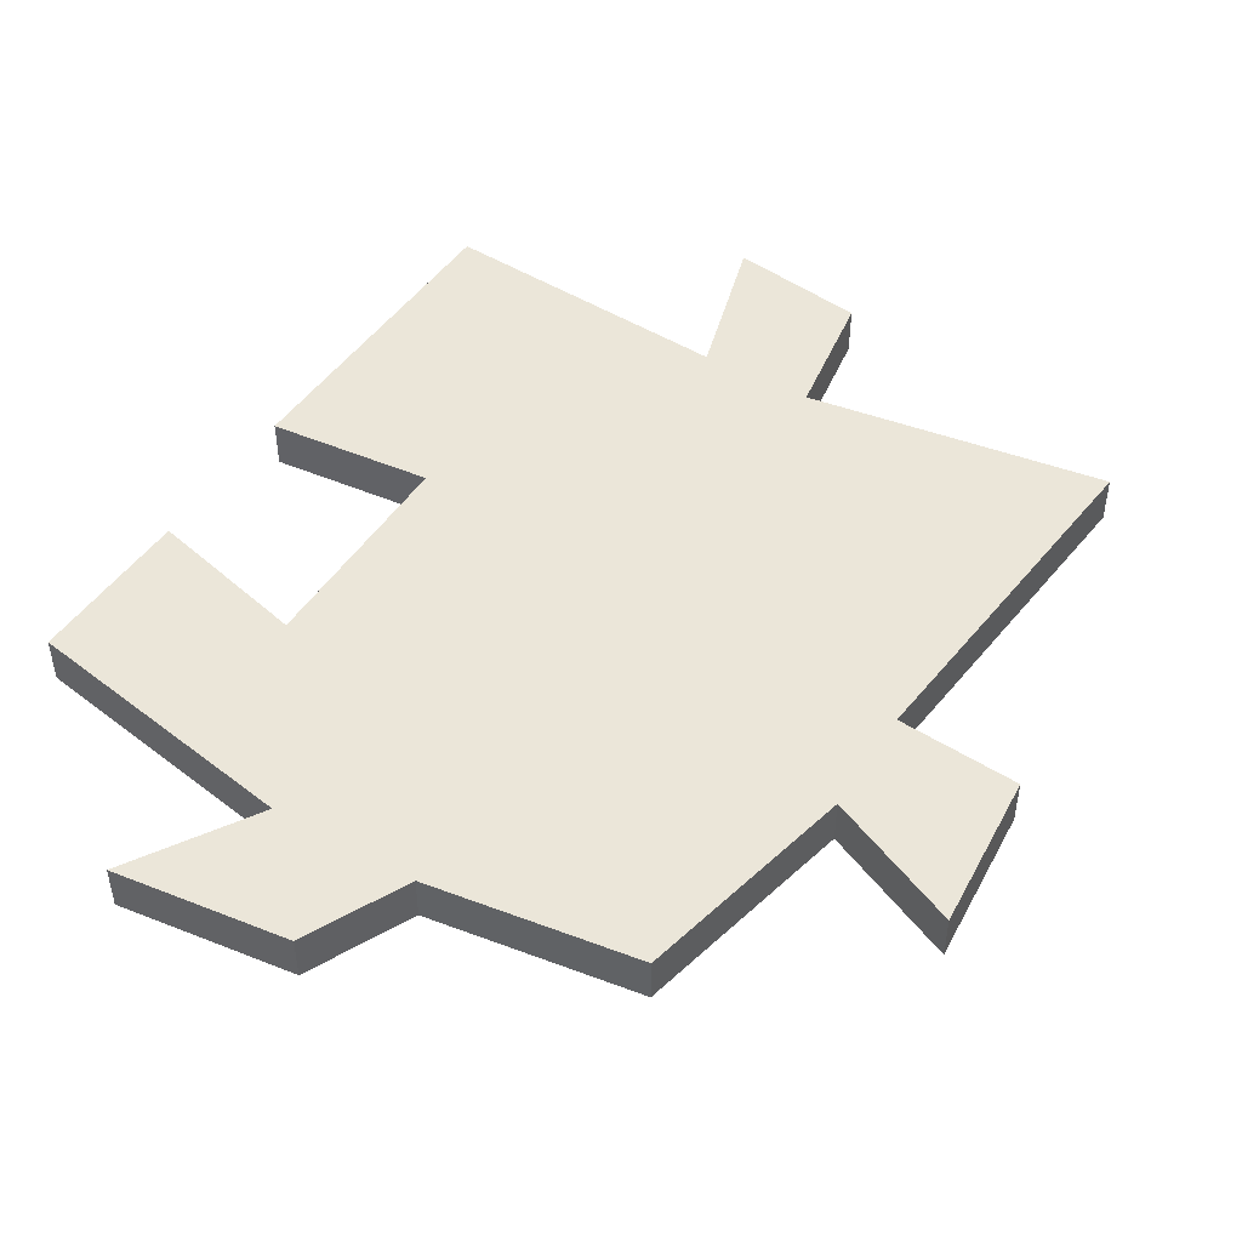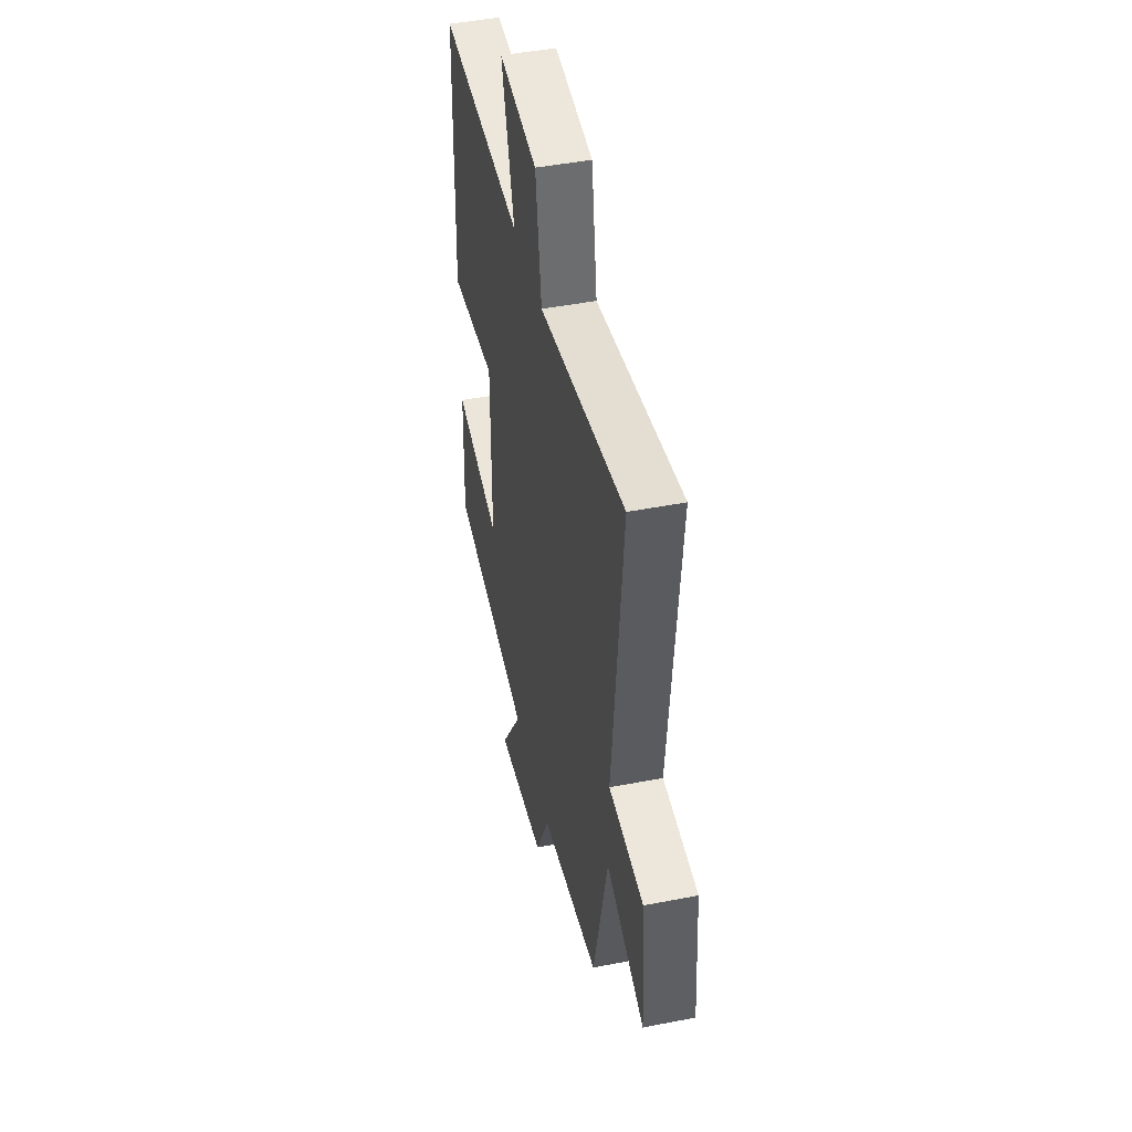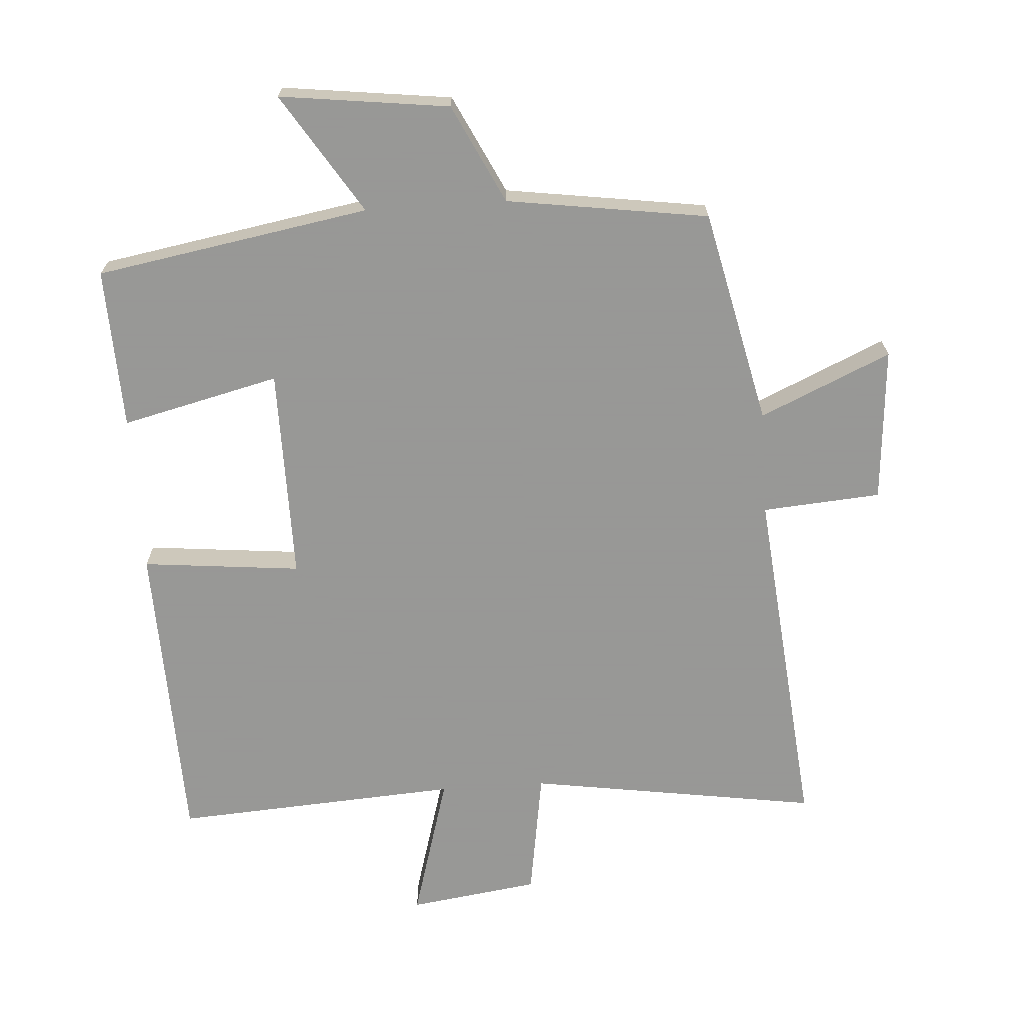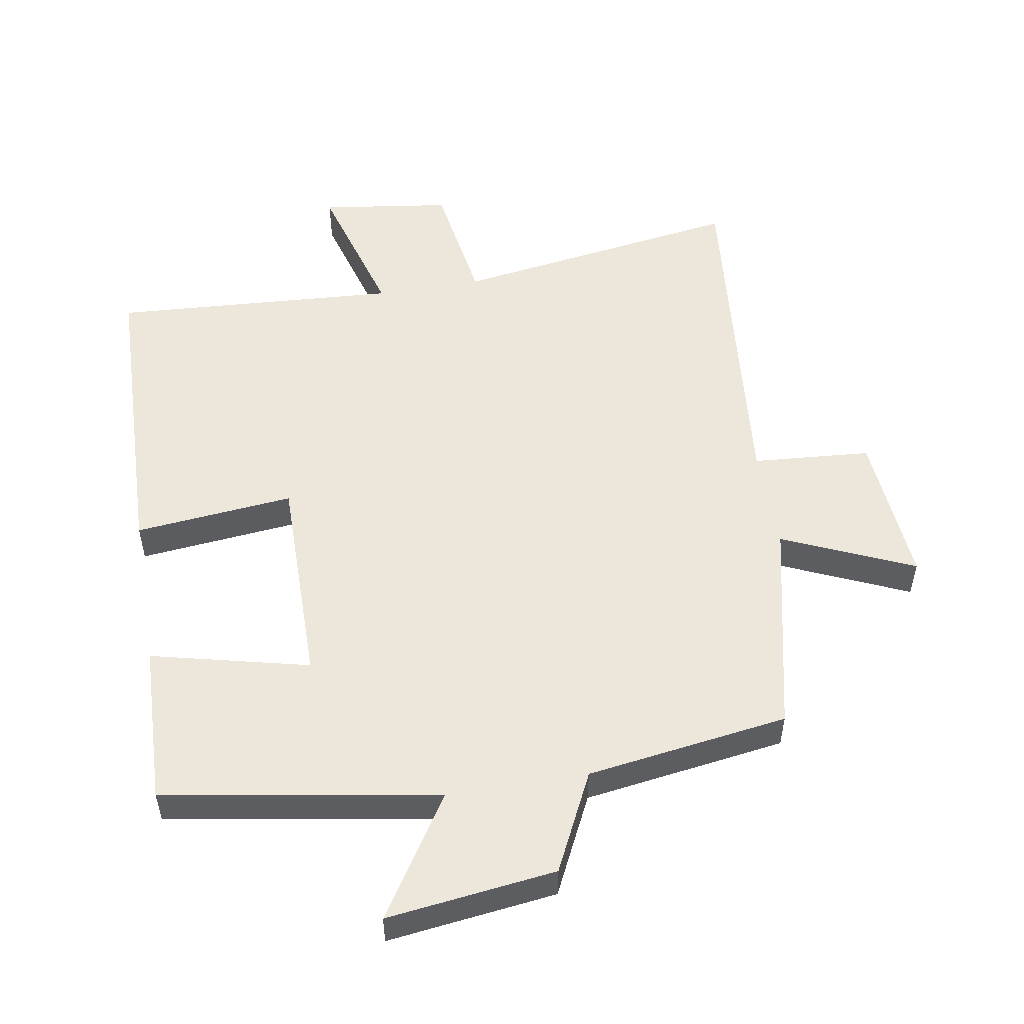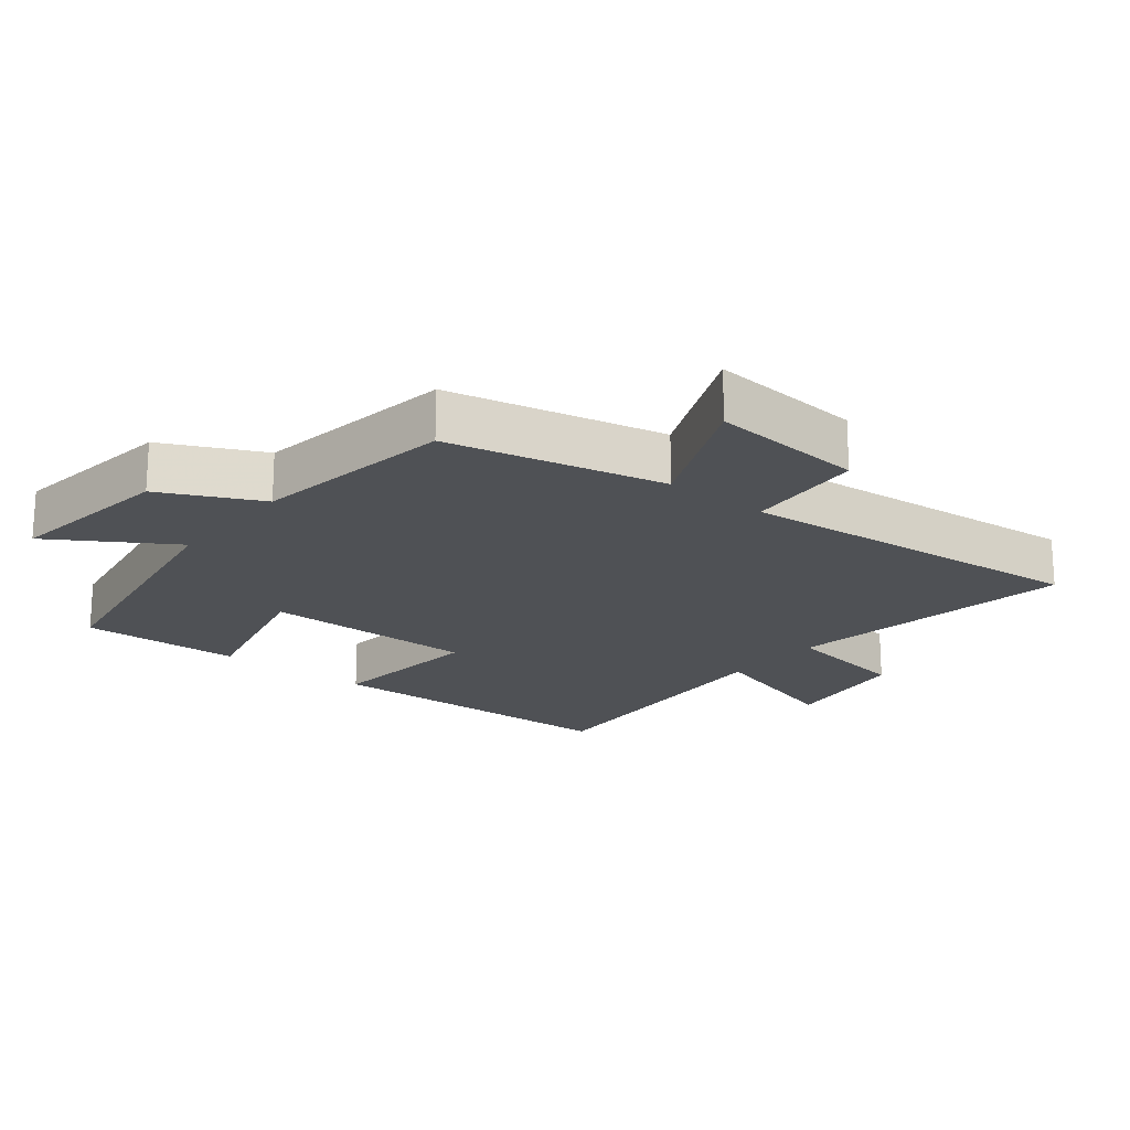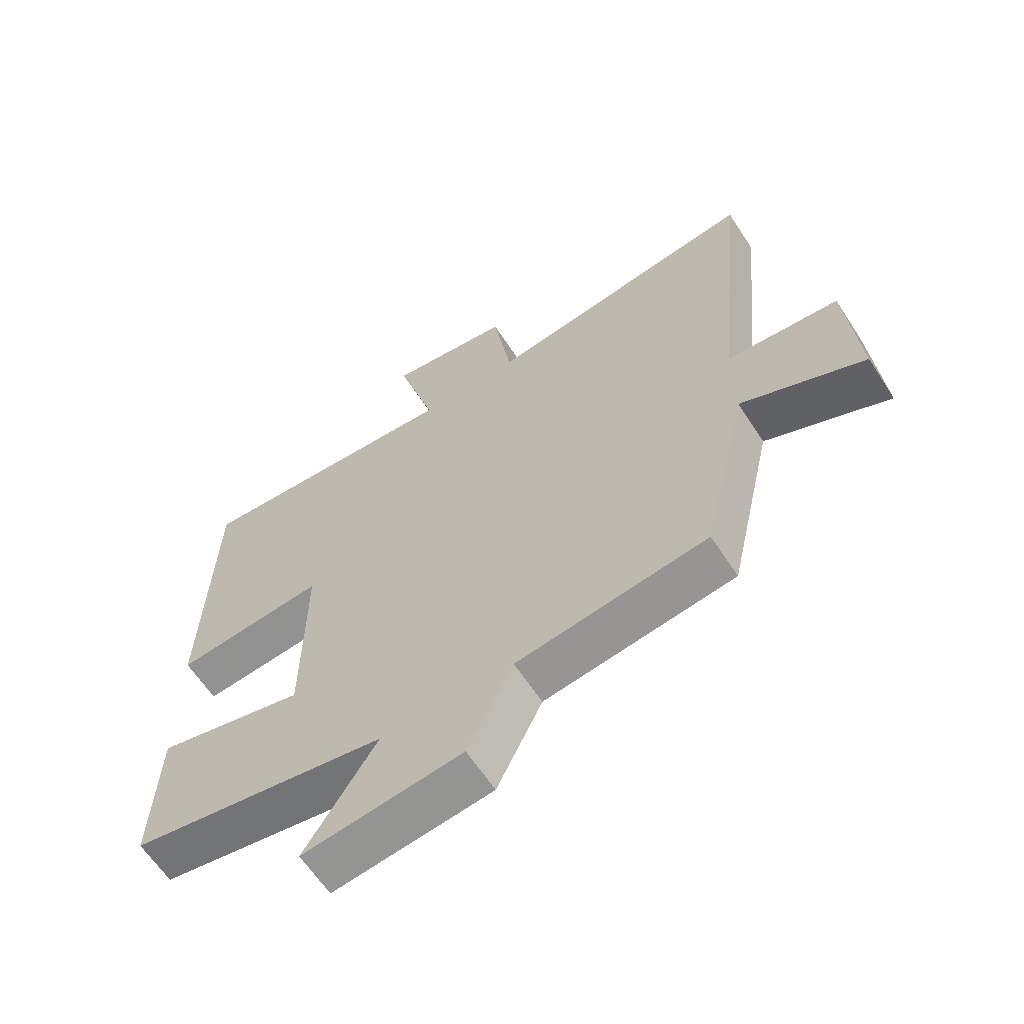
<metadata>
{"format":"obj","ext":"obj","renderer":"f3d","projection":"perspective","resolution":1024,"background":"white","views":[{"elev":47.5,"azim":-148.7,"up":"+Y"},{"elev":45.4,"azim":-102.7,"up":"+Z"},{"elev":-68.4,"azim":-176.2,"up":"+Y"},{"elev":52.8,"azim":170.3,"up":"+Y"},{"elev":-19.7,"azim":-129.0,"up":"+Y"},{"elev":-62.7,"azim":-147.0,"up":"+Z"}]}
</metadata>
<code>
v -0.553 0.07 0.567
v -0.112 0.07 0.5
v -0.082 0.07 0.694
v 0.116 0.07 0.722
v 0.052 0.07 0.5
v 0.486 0.07 0.528
v 0.5 0.07 0.058
v 0.259 0.07 0.082
v 0.261 0.07 -0.242
v 0.5 0.07 -0.184
v 0.509 0.07 -0.428
v 0.094 0.07 -0.5
v 0.209 0.07 -0.681
v -0.047 0.07 -0.649
v -0.12 0.07 -0.5
v -0.426 0.07 -0.456
v -0.5 0.07 -0.13
v -0.698 0.07 -0.218
v -0.68 0.07 0.016
v -0.5 0.07 0.03
v -0.553 0 0.567
v -0.112 0 0.5
v -0.082 0 0.694
v 0.116 0 0.722
v 0.052 0 0.5
v 0.486 0 0.528
v 0.5 0 0.058
v 0.259 0 0.082
v 0.261 0 -0.242
v 0.5 0 -0.184
v 0.509 0 -0.428
v 0.094 0 -0.5
v 0.209 0 -0.681
v -0.047 0 -0.649
v -0.12 0 -0.5
v -0.426 0 -0.456
v -0.5 0 -0.13
v -0.698 0 -0.218
v -0.68 0 0.016
v -0.5 0 0.03
f 17 18 19 20
f 15 16 17 20
f 15 20 1 2
f 12 13 14 15
f 9 10 11 12
f 8 9 12 15
f 5 6 7 8
f 5 8 15 2
f 2 3 4 5
f 40 39 38 37
f 40 37 36 35
f 22 21 40 35
f 35 34 33 32
f 32 31 30 29
f 35 32 29 28
f 28 27 26 25
f 22 35 28 25
f 25 24 23 22
f 1 21 22 2
f 2 22 23 3
f 3 23 24 4
f 4 24 25 5
f 5 25 26 6
f 6 26 27 7
f 7 27 28 8
f 8 28 29 9
f 9 29 30 10
f 10 30 31 11
f 11 31 32 12
f 12 32 33 13
f 13 33 34 14
f 14 34 35 15
f 15 35 36 16
f 16 36 37 17
f 17 37 38 18
f 18 38 39 19
f 19 39 40 20
f 20 40 21 1

</code>
